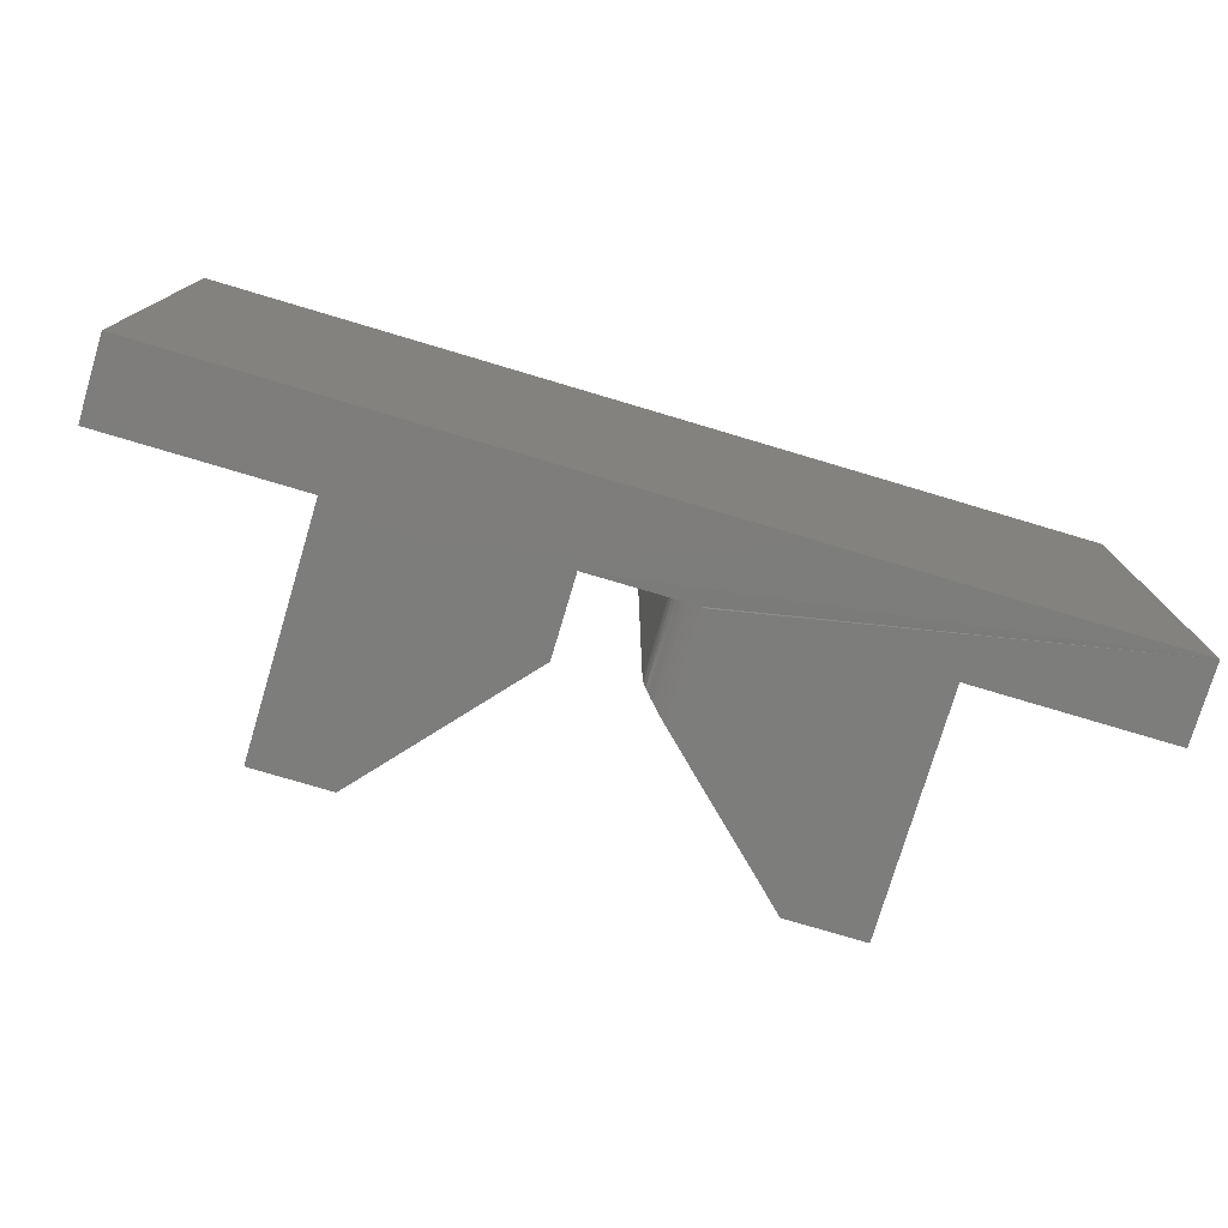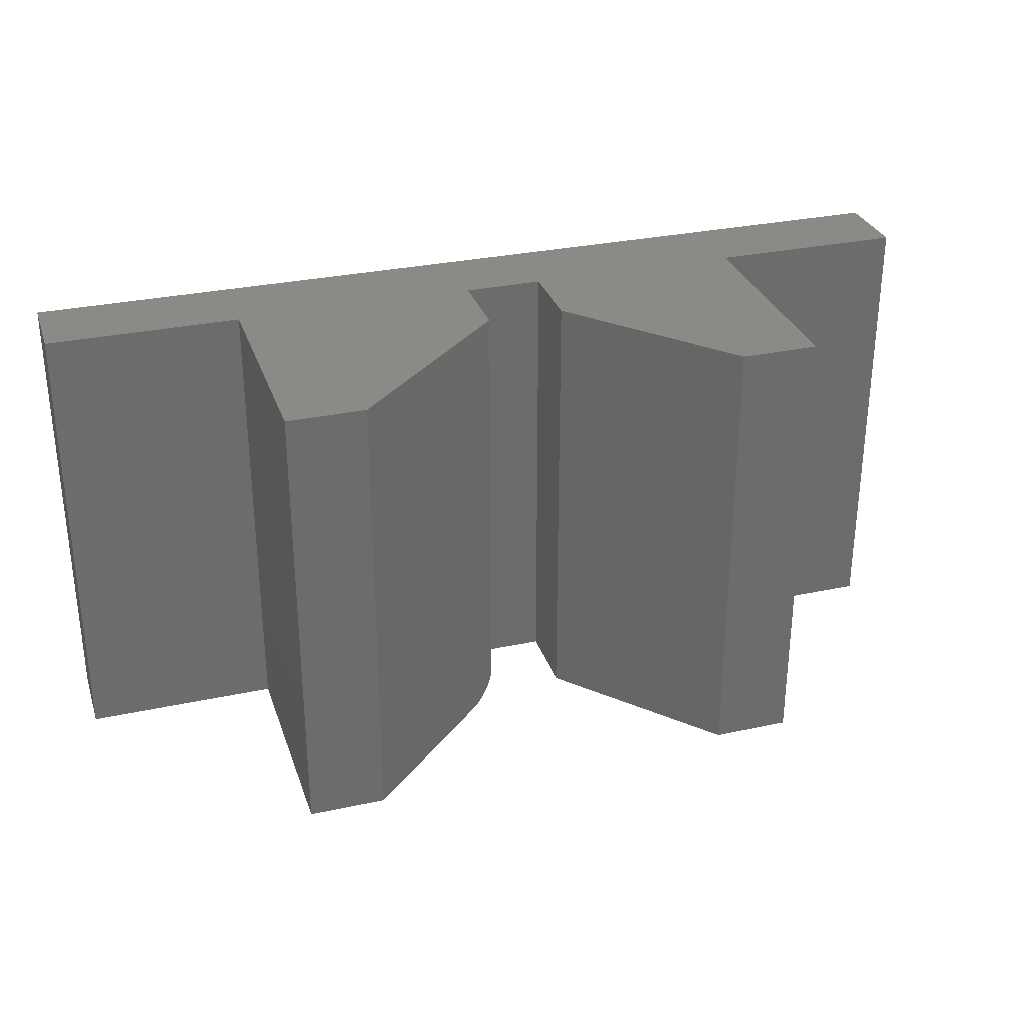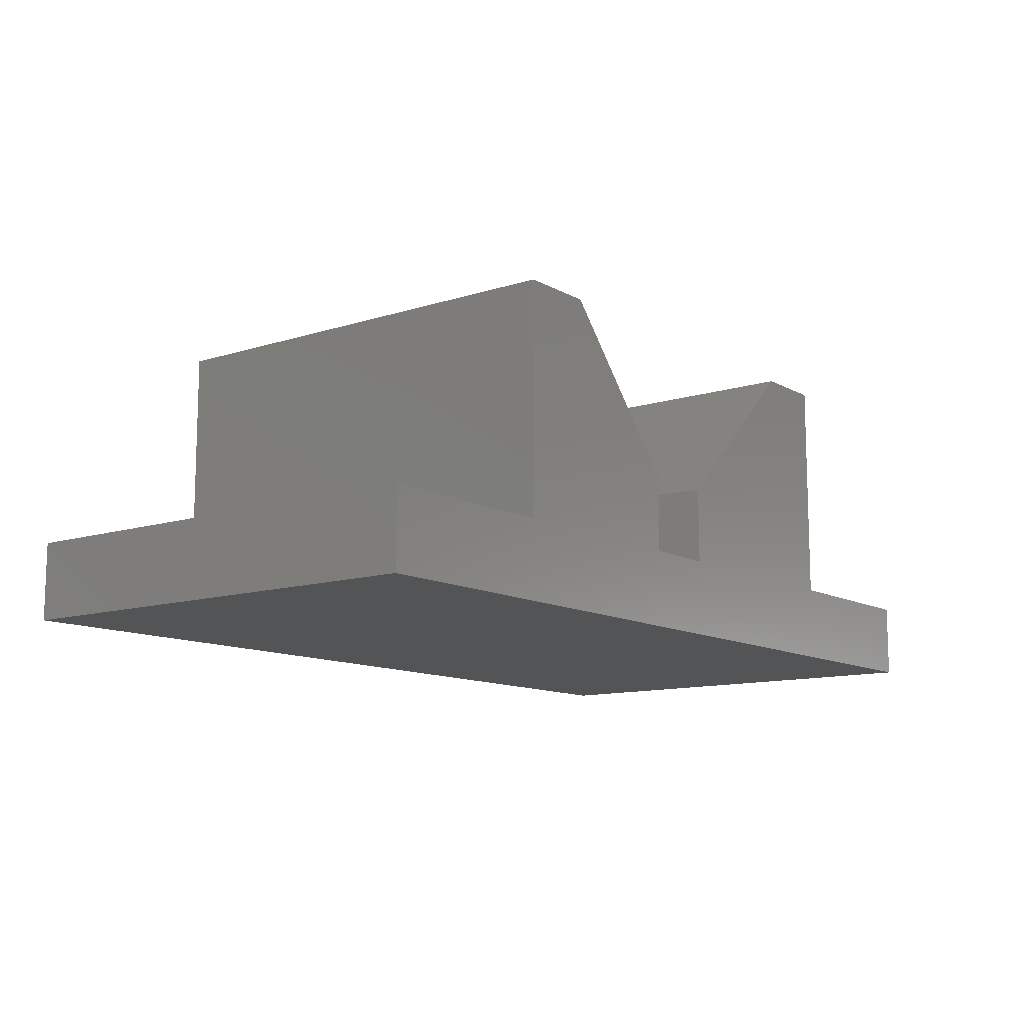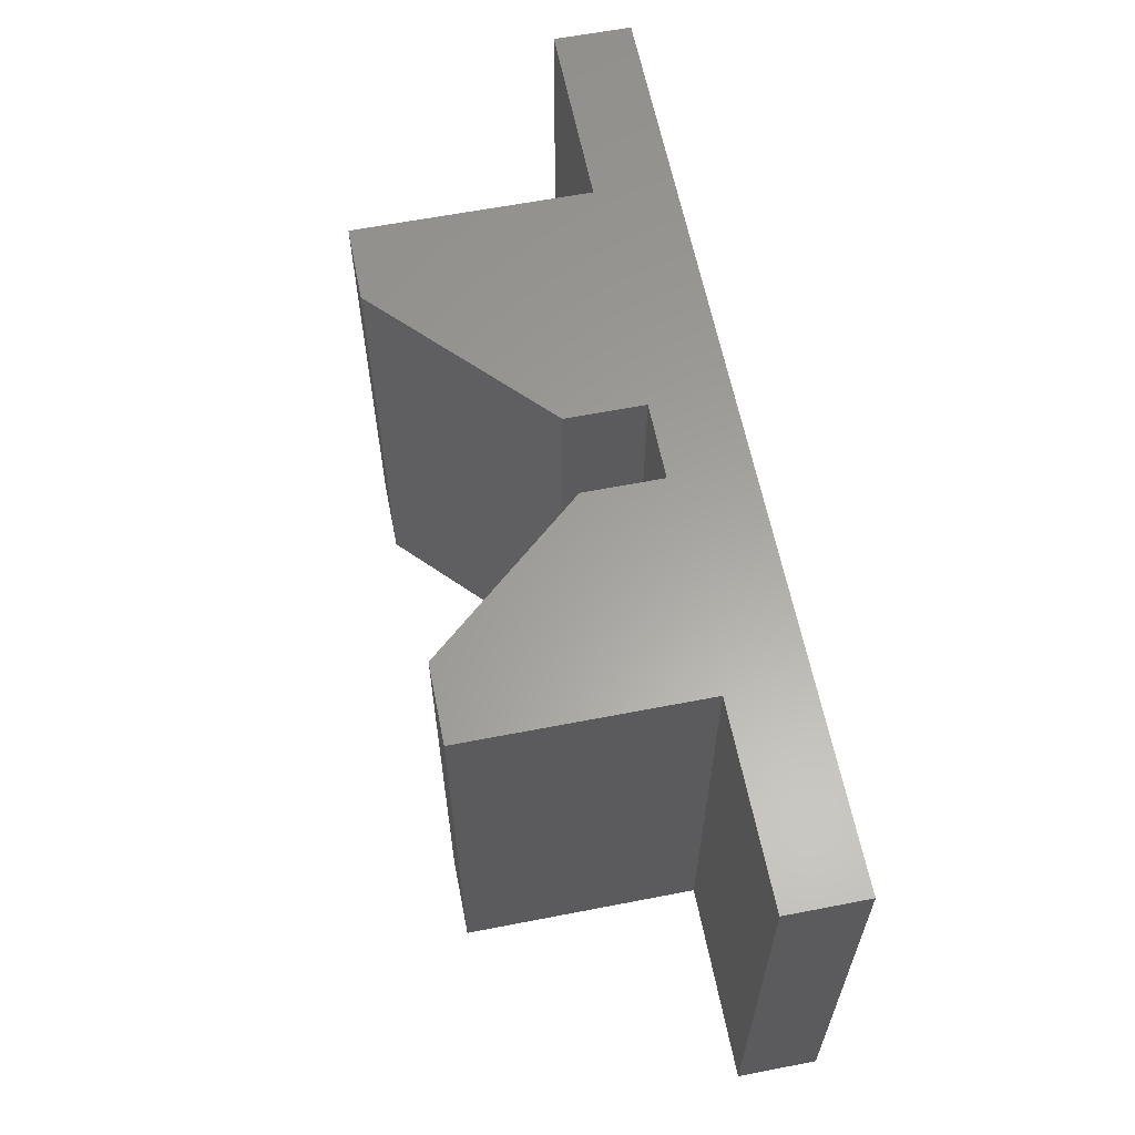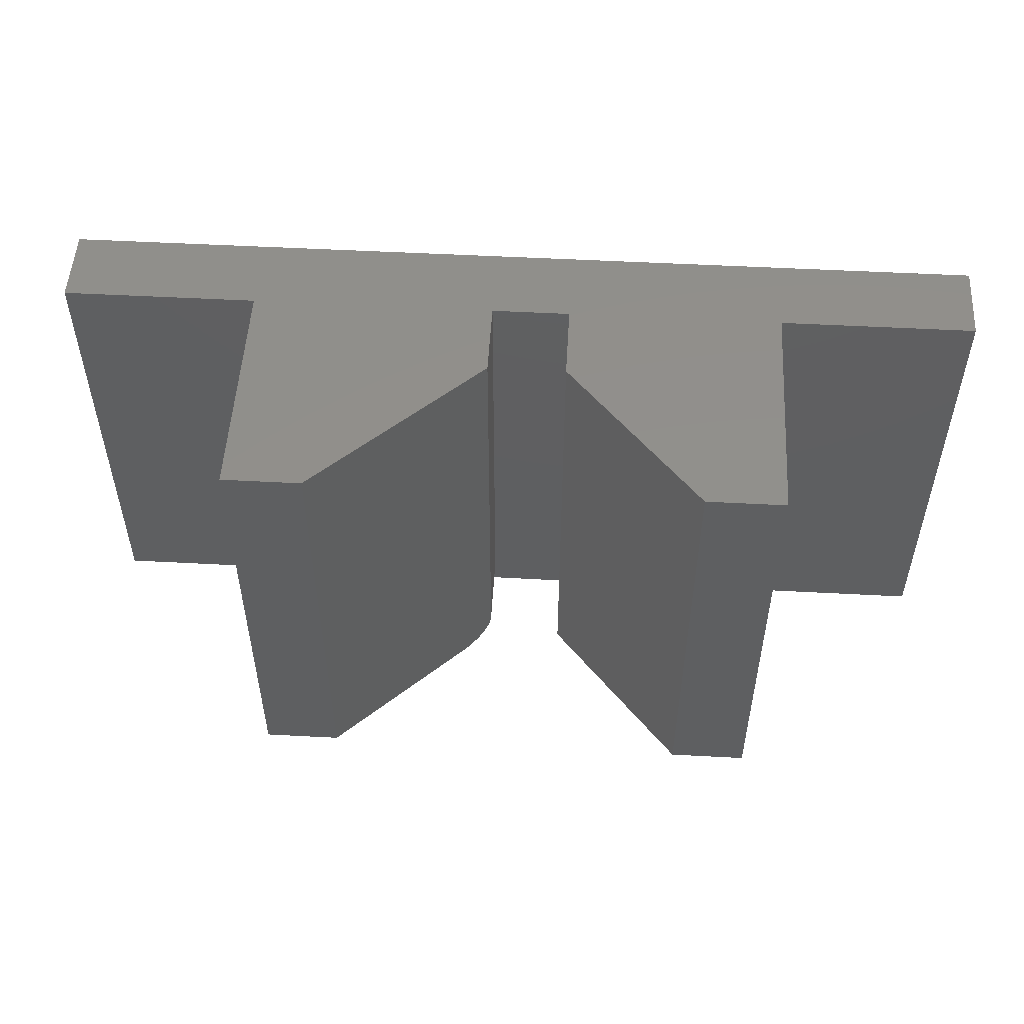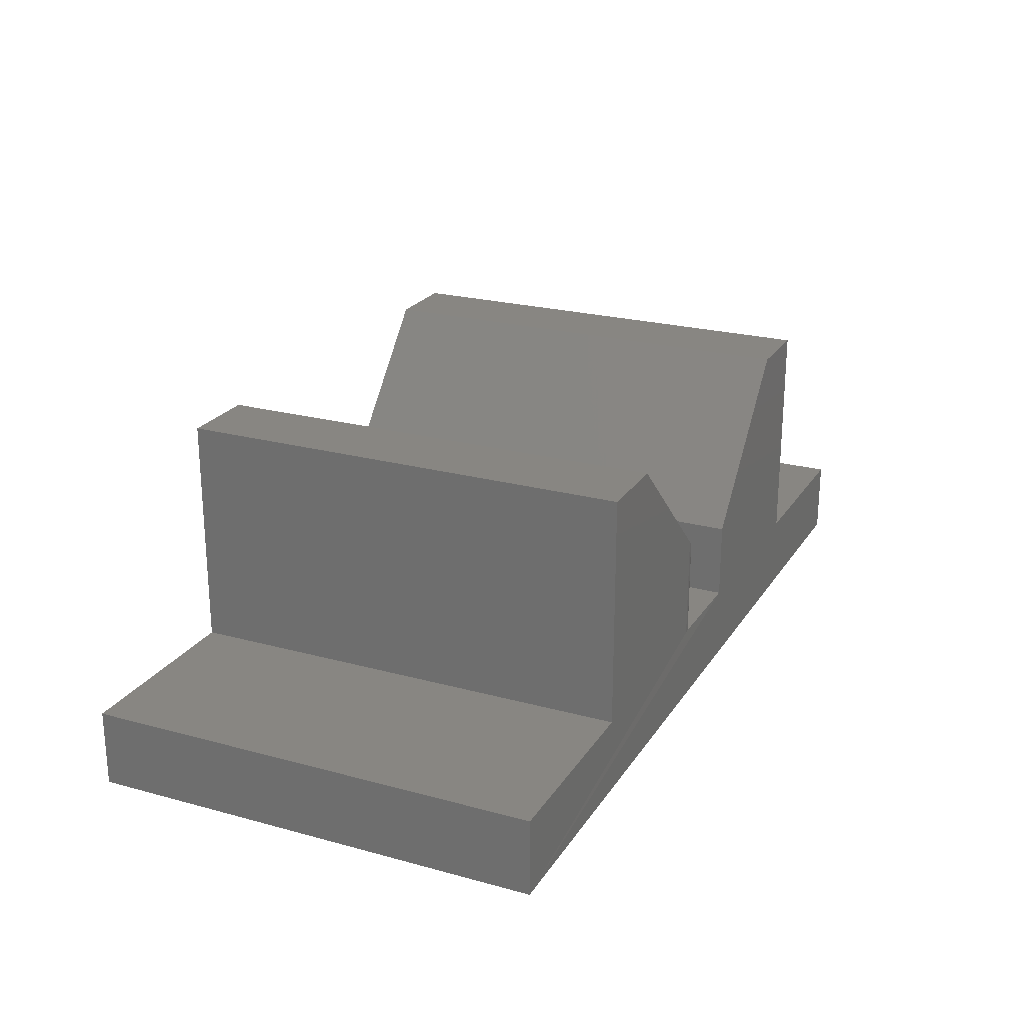
<metadata>
{"format":"stl","ext":"stl","renderer":"f3d","projection":"perspective","resolution":1024,"background":"white","views":[{"elev":-76.7,"azim":163.4,"up":"+Y"},{"elev":30.5,"azim":-17.3,"up":"+Y"},{"elev":-11.5,"azim":127.5,"up":"+Z"},{"elev":61.3,"azim":78.8,"up":"+Y"},{"elev":52.3,"azim":3.3,"up":"+Y"},{"elev":23.2,"azim":-65.2,"up":"+Z"}]}
</metadata>
<code>
# stl→obj: 48 verts, 92 faces
v 0.1214 8.807e-17 0.2395
v 0.1214 0.7109 0.2395
v 0.1214 8.807e-17 0.1197
v 0.1214 0.7109 0.1197
v -0.6719 0 0
v 0.75 1.579e-16 -8.706e-17
v 0.75 1.579e-16 0.1197
v 0.4507 1.246e-16 0.1197
v -0.03609 0.0009007 0.1197
v -0.04523 7.651e-17 0.1197
v -0.3725 3.323e-17 0.1197
v -0.6719 8.14e-34 0.1197
v 0.4507 1.246e-16 0.4789
v 0.3309 1.113e-16 0.4789
v -0.3725 3.323e-17 0.4789
v -0.04523 6.957e-17 0.2836
v -0.2528 4.653e-17 0.4789
v -0.003442 0.02564 0.2443
v -0.0006542 0.03238 0.2416
v -0.01189 0.01393 0.2522
v -0.007216 0.01945 0.2478
v -0.2528 0.7109 0.4789
v 0.0003395 0.03589 0.2407
v 0.001065 0.03953 0.24
v 0.001499 0.04318 0.2396
v 0.001645 0.04688 0.2395
v 0.001645 0.7109 0.2395
v -0.03726 0.0006829 0.2761
v -0.02832 0.003162 0.2677
v -0.01972 0.007554 0.2596
v -0.01568 0.01049 0.2558
v 0.001645 0.04688 0.1197
v 0.001645 0.7109 0.1197
v 0.000744 0.03773 0.1197
v -0.001923 0.02894 0.1197
v -0.006255 0.02083 0.1197
v -0.01208 0.01373 0.1197
v -0.01919 0.0079 0.1197
v -0.02729 0.003568 0.1197
v -0.6719 0.7109 0
v 0.75 0.7109 -8.706e-17
v -0.6719 0.7109 0.1197
v -0.3725 0.7109 0.1197
v 0.4507 0.7109 0.1197
v 0.75 0.7109 0.1197
v 0.3309 0.7109 0.4789
v 0.4507 0.7109 0.4789
v -0.3725 0.7109 0.4789
f 1 2 3
f 3 2 4
f 5 6 7
f 5 7 8
f 5 8 3
f 5 3 9
f 5 9 10
f 5 10 11
f 5 11 12
f 3 8 1
f 1 8 13
f 1 13 14
f 11 10 15
f 15 10 16
f 15 16 17
f 18 19 20
f 21 18 20
f 22 17 23
f 22 23 24
f 22 24 25
f 22 25 26
f 22 26 27
f 23 17 16
f 23 16 28
f 23 28 29
f 23 29 30
f 23 30 31
f 23 31 20
f 23 20 19
f 32 33 26
f 26 33 27
f 3 4 33
f 3 33 32
f 3 32 34
f 3 34 35
f 3 35 36
f 3 36 37
f 3 37 38
f 3 38 39
f 3 39 9
f 40 41 5
f 5 41 6
f 10 28 16
f 10 9 28
f 32 25 34
f 32 26 25
f 34 25 24
f 34 24 23
f 34 23 35
f 35 23 19
f 18 35 19
f 36 35 18
f 18 21 36
f 37 36 21
f 37 21 20
f 37 20 31
f 37 31 38
f 38 31 30
f 39 38 30
f 30 29 39
f 9 39 29
f 29 28 9
f 40 42 43
f 40 43 33
f 40 33 4
f 40 4 44
f 40 44 45
f 40 45 41
f 46 47 2
f 2 47 44
f 2 44 4
f 22 27 48
f 48 27 33
f 48 33 43
f 12 42 5
f 5 42 40
f 43 42 11
f 11 42 12
f 15 48 11
f 11 48 43
f 22 48 17
f 17 48 15
f 14 46 1
f 1 46 2
f 47 46 13
f 13 46 14
f 8 44 13
f 13 44 47
f 45 44 7
f 7 44 8
f 6 41 7
f 7 41 45

</code>
